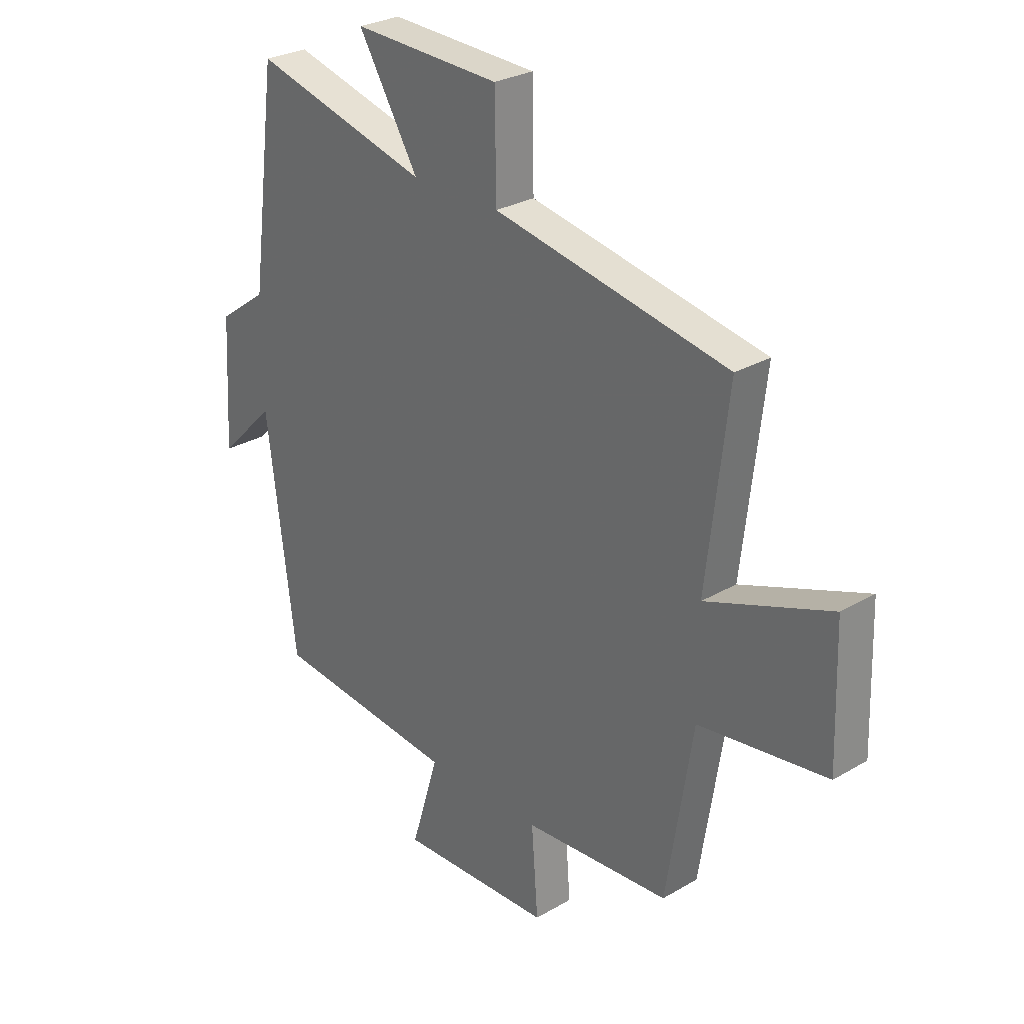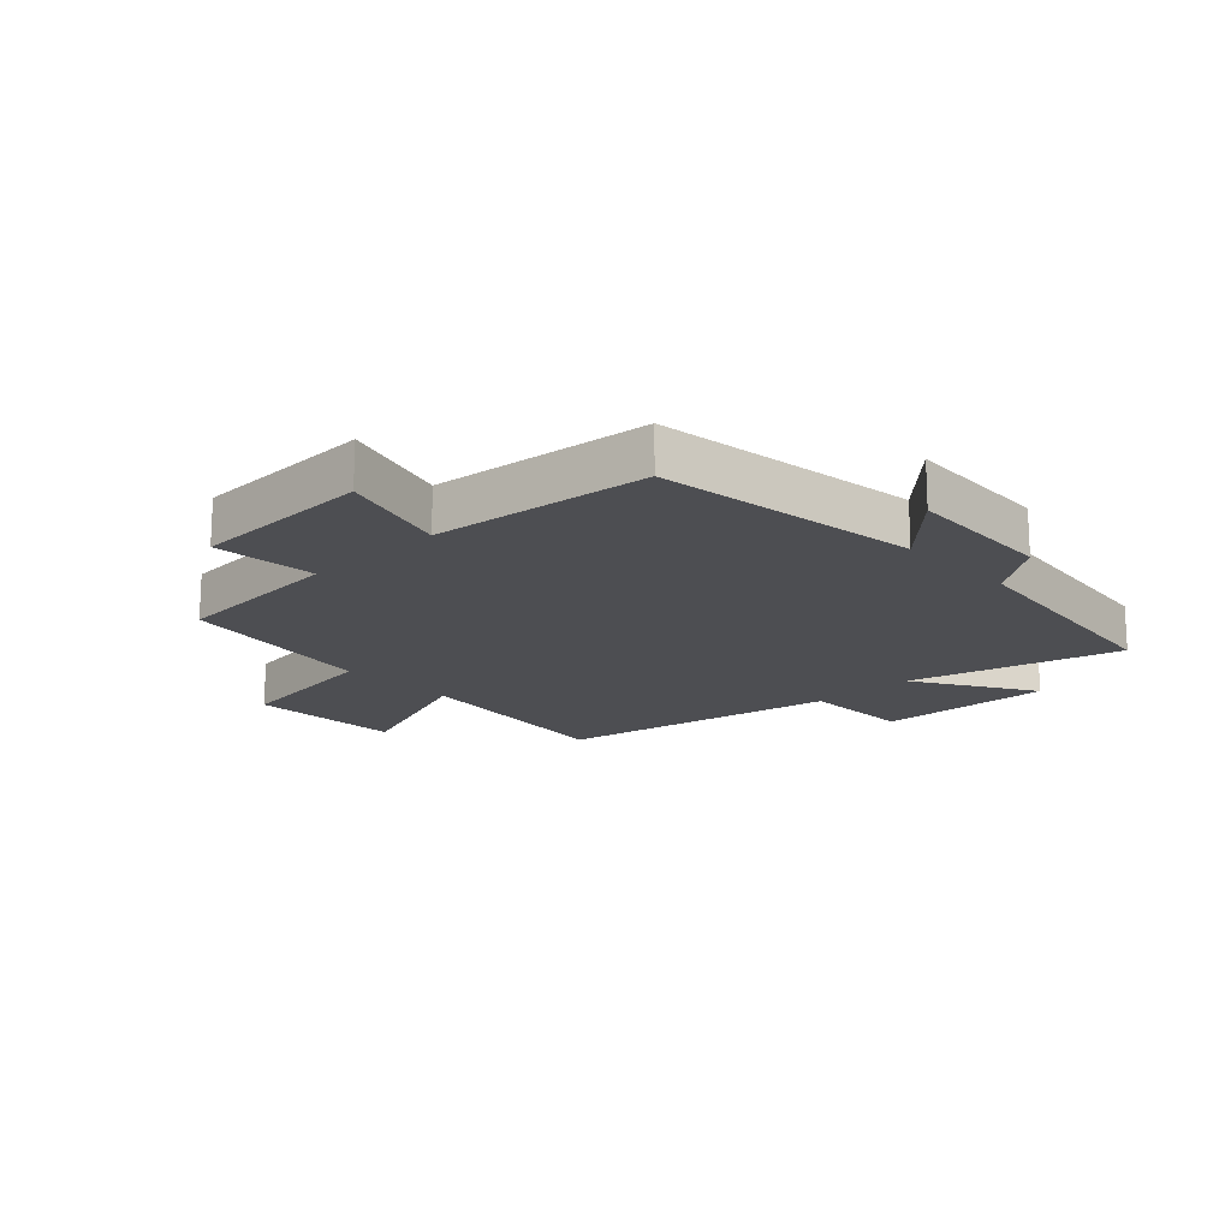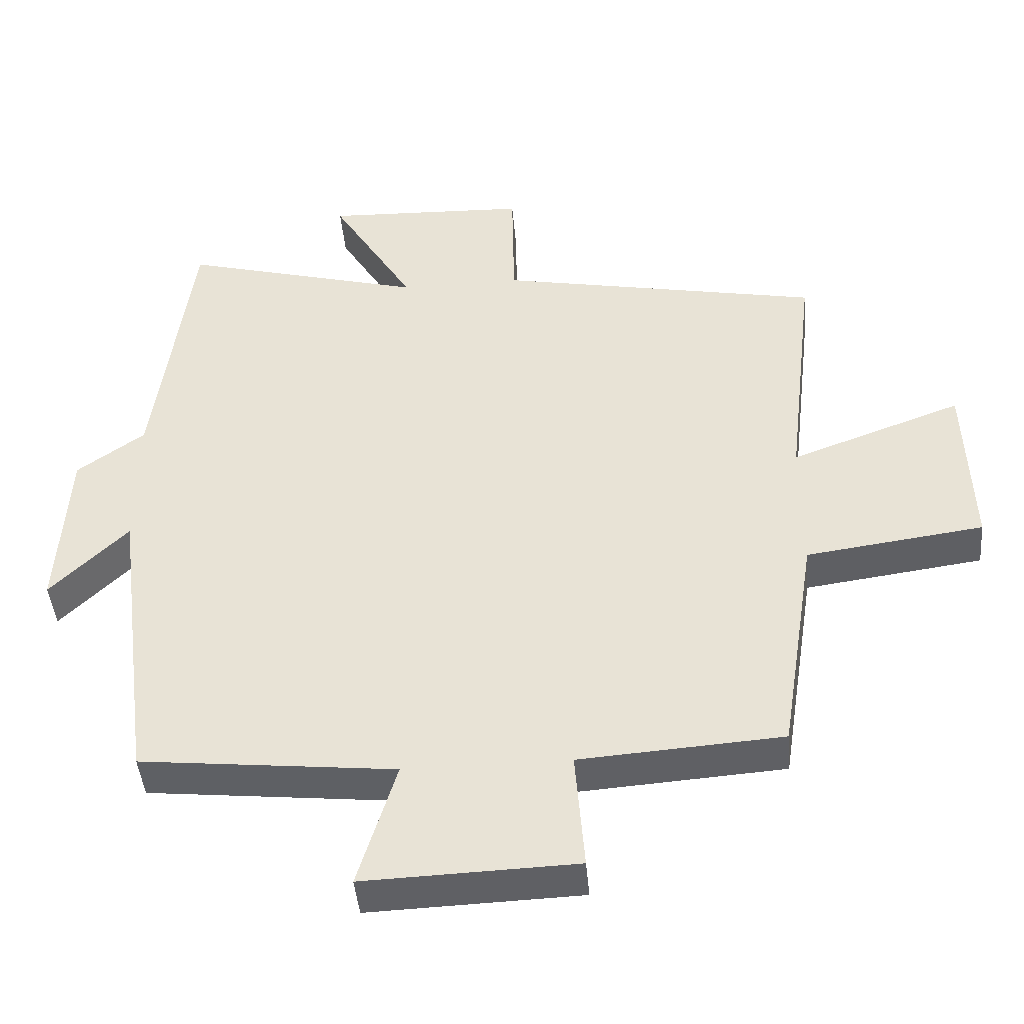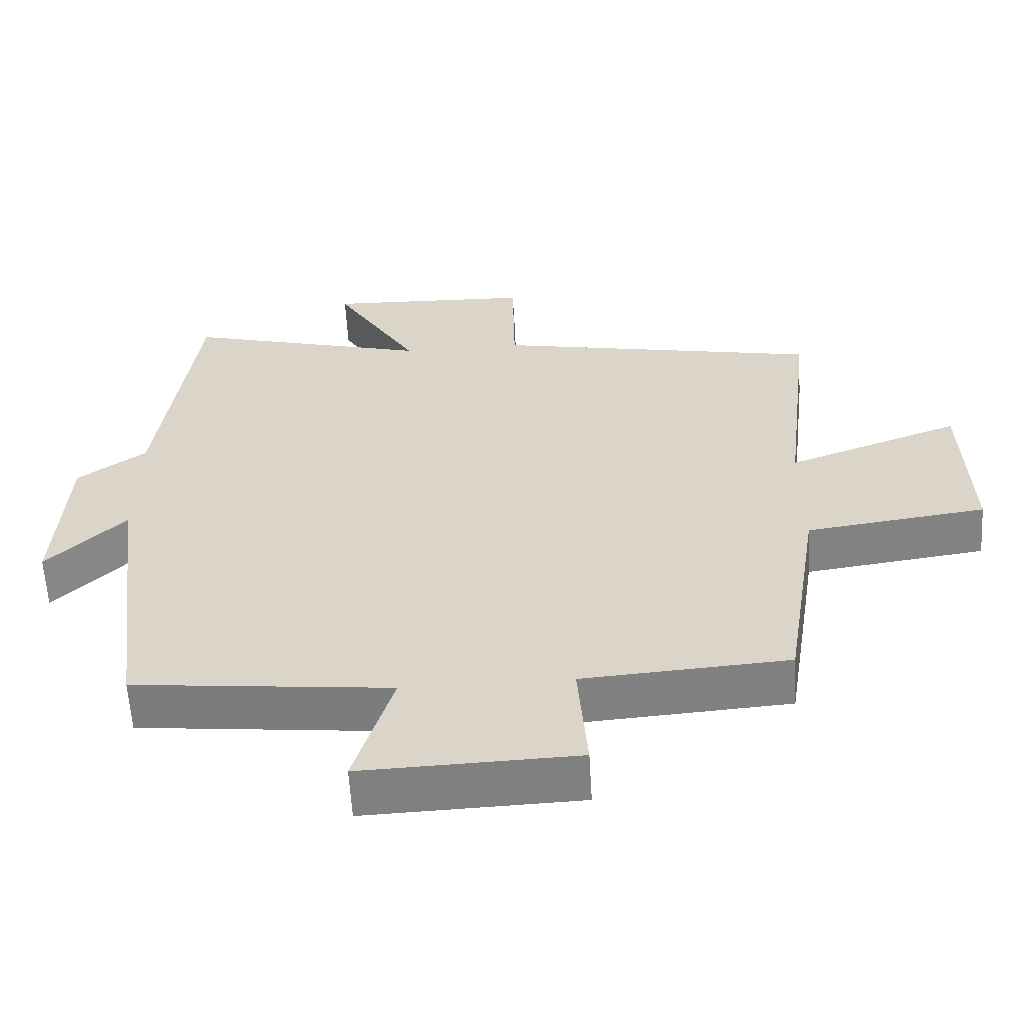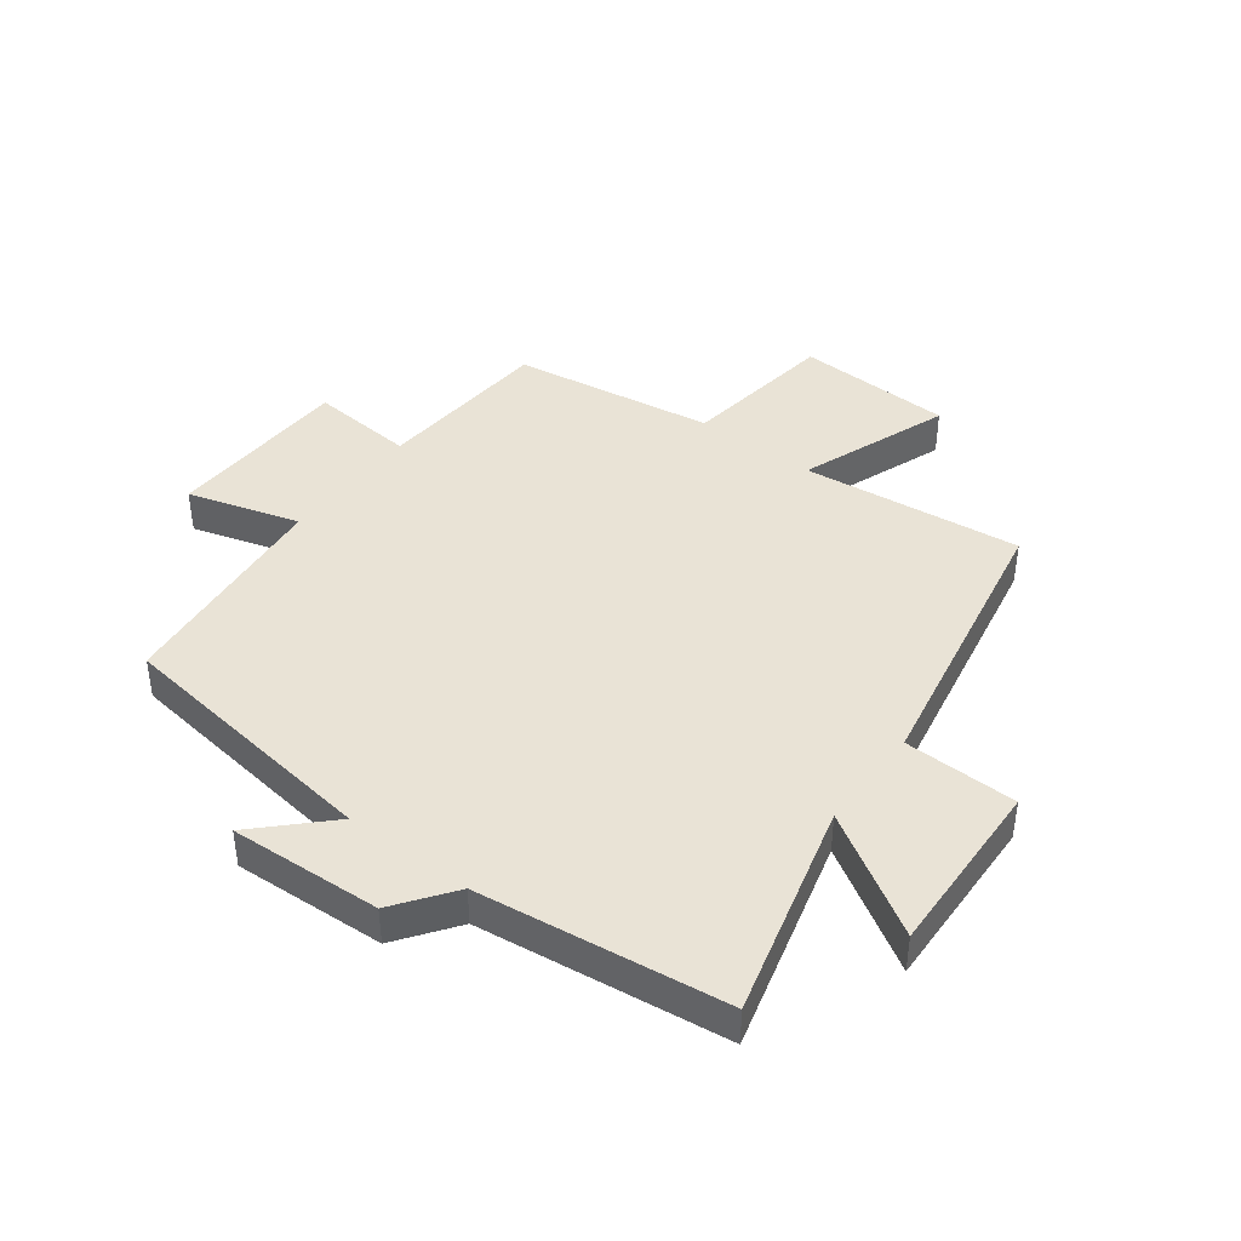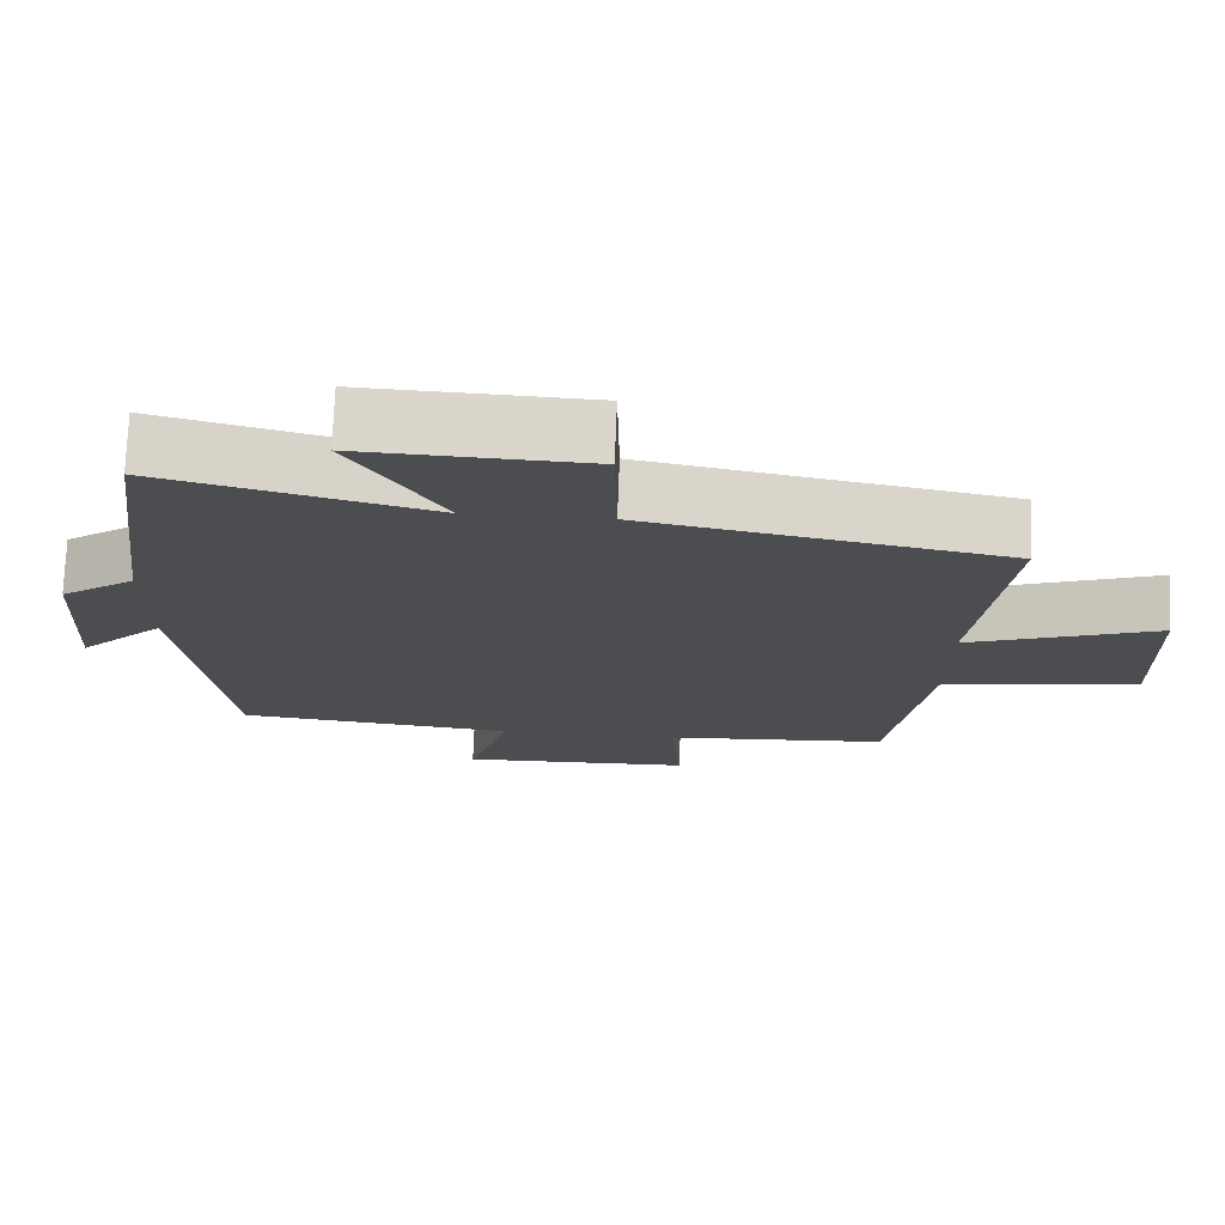
<metadata>
{"format":"obj","ext":"obj","renderer":"f3d","projection":"perspective","resolution":1024,"background":"white","views":[{"elev":27.9,"azim":48.3,"up":"+Z"},{"elev":-17.2,"azim":-136.3,"up":"+Y"},{"elev":-44.3,"azim":5.0,"up":"+Z"},{"elev":-59.9,"azim":3.4,"up":"+Z"},{"elev":42.0,"azim":-52.7,"up":"+Y"},{"elev":74.0,"azim":2.2,"up":"+Z"}]}
</metadata>
<code>
v 0.542 0.07 0.41
v 0.5 0.07 0.051
v 0.746 0.07 0.141
v 0.754 0.07 -0.115
v 0.5 0.07 -0.149
v 0.448 0.07 -0.48
v 0.158 0.07 -0.5
v 0.171 0.07 -0.672
v -0.133 0.07 -0.682
v -0.078 0.07 -0.5
v -0.443 0.07 -0.461
v -0.5 0.07 -0.018
v -0.611 0.07 -0.128
v -0.597 0.07 0.12
v -0.5 0.07 0.19
v -0.447 0.07 0.594
v -0.098 0.07 0.5
v -0.217 0.07 0.697
v 0.075 0.07 0.685
v 0.078 0.07 0.5
v 0.542 0 0.41
v 0.5 0 0.051
v 0.746 0 0.141
v 0.754 0 -0.115
v 0.5 0 -0.149
v 0.448 0 -0.48
v 0.158 0 -0.5
v 0.171 0 -0.672
v -0.133 0 -0.682
v -0.078 0 -0.5
v -0.443 0 -0.461
v -0.5 0 -0.018
v -0.611 0 -0.128
v -0.597 0 0.12
v -0.5 0 0.19
v -0.447 0 0.594
v -0.098 0 0.5
v -0.217 0 0.697
v 0.075 0 0.685
v 0.078 0 0.5
f 17 18 19 20
f 17 20 1 2
f 15 16 17 2
f 12 13 14 15
f 10 11 12 15
f 10 15 2
f 7 8 9 10
f 5 6 7 10
f 5 10 2 3
f 3 4 5
f 40 39 38 37
f 22 21 40 37
f 22 37 36 35
f 35 34 33 32
f 35 32 31 30
f 22 35 30
f 30 29 28 27
f 30 27 26 25
f 23 22 30 25
f 25 24 23
f 1 21 22 2
f 2 22 23 3
f 3 23 24 4
f 4 24 25 5
f 5 25 26 6
f 6 26 27 7
f 7 27 28 8
f 8 28 29 9
f 9 29 30 10
f 10 30 31 11
f 11 31 32 12
f 12 32 33 13
f 13 33 34 14
f 14 34 35 15
f 15 35 36 16
f 16 36 37 17
f 17 37 38 18
f 18 38 39 19
f 19 39 40 20
f 20 40 21 1

</code>
